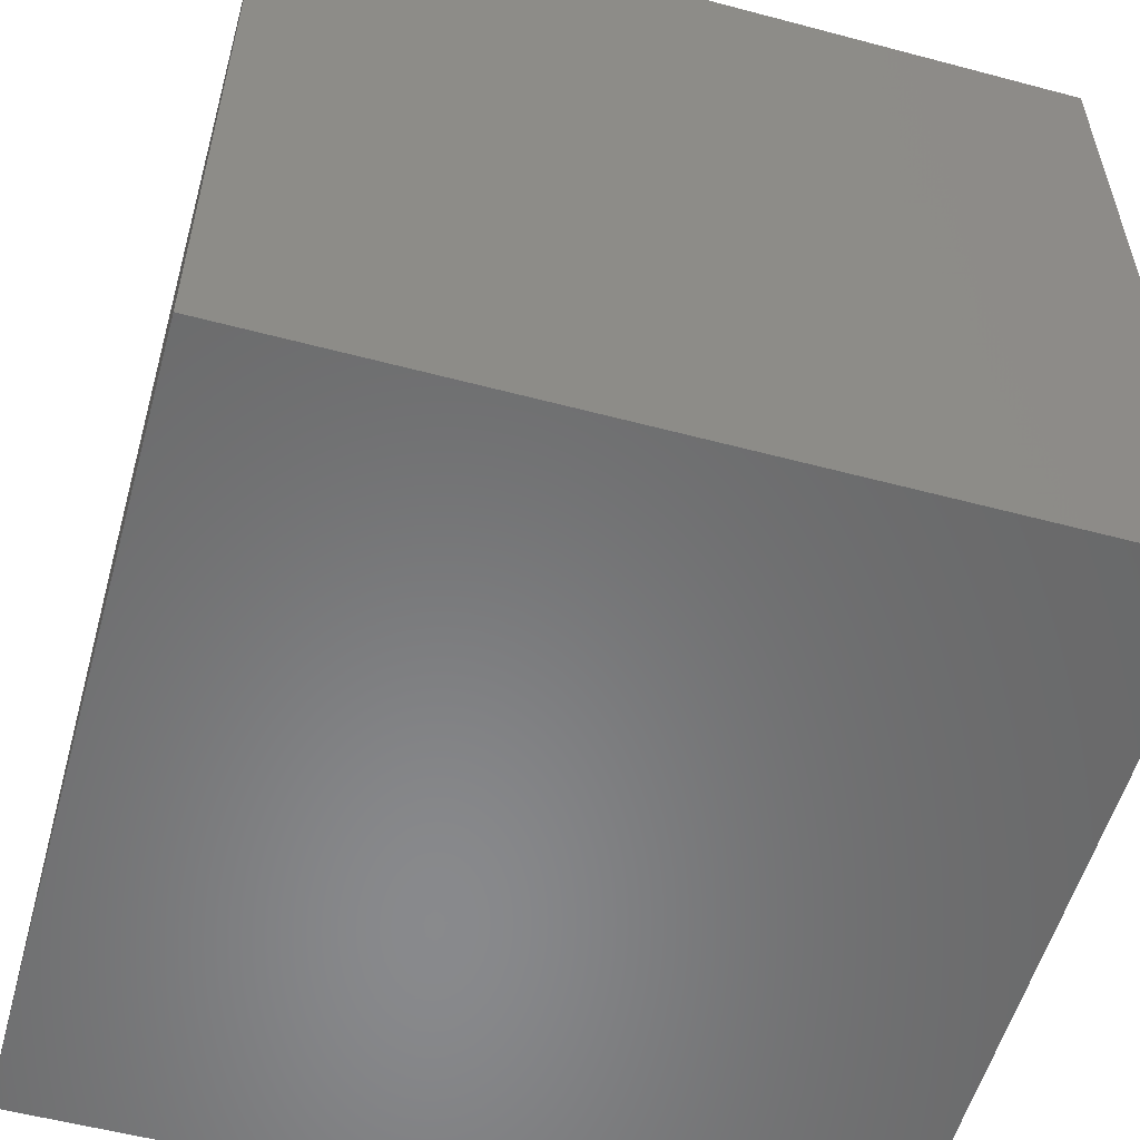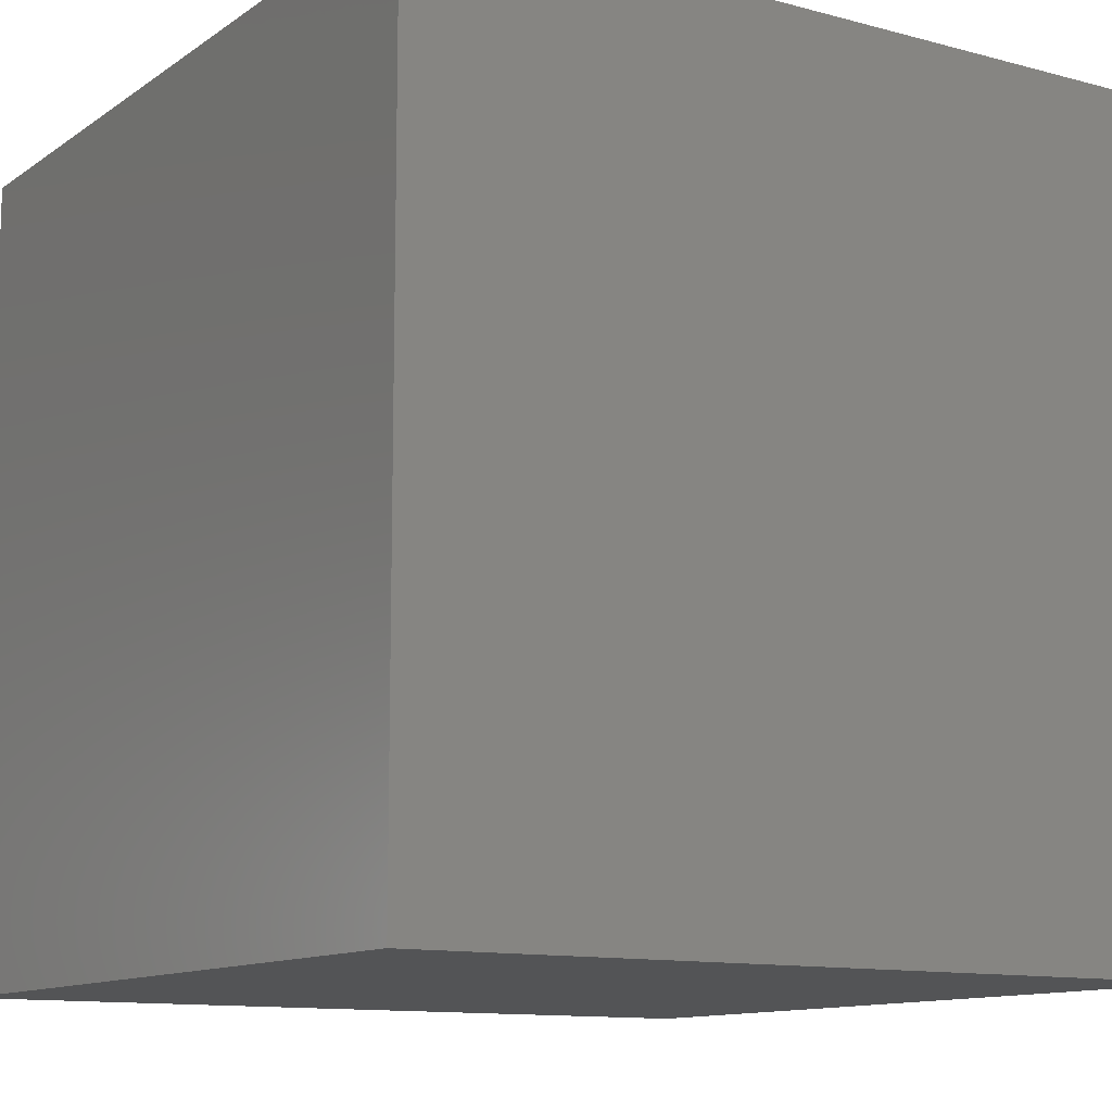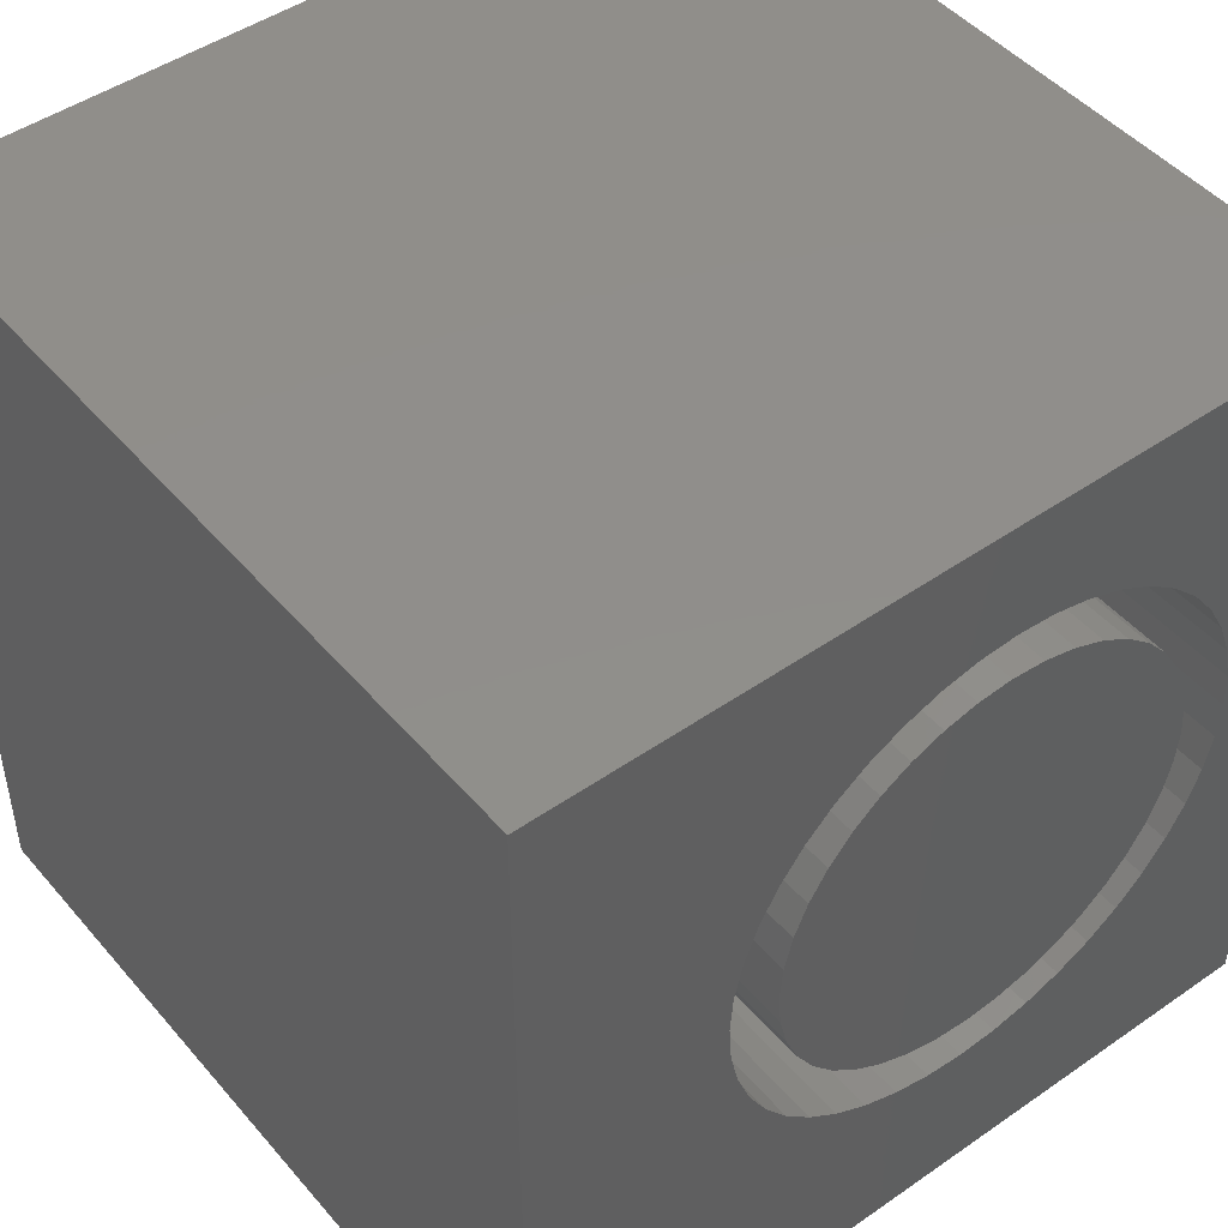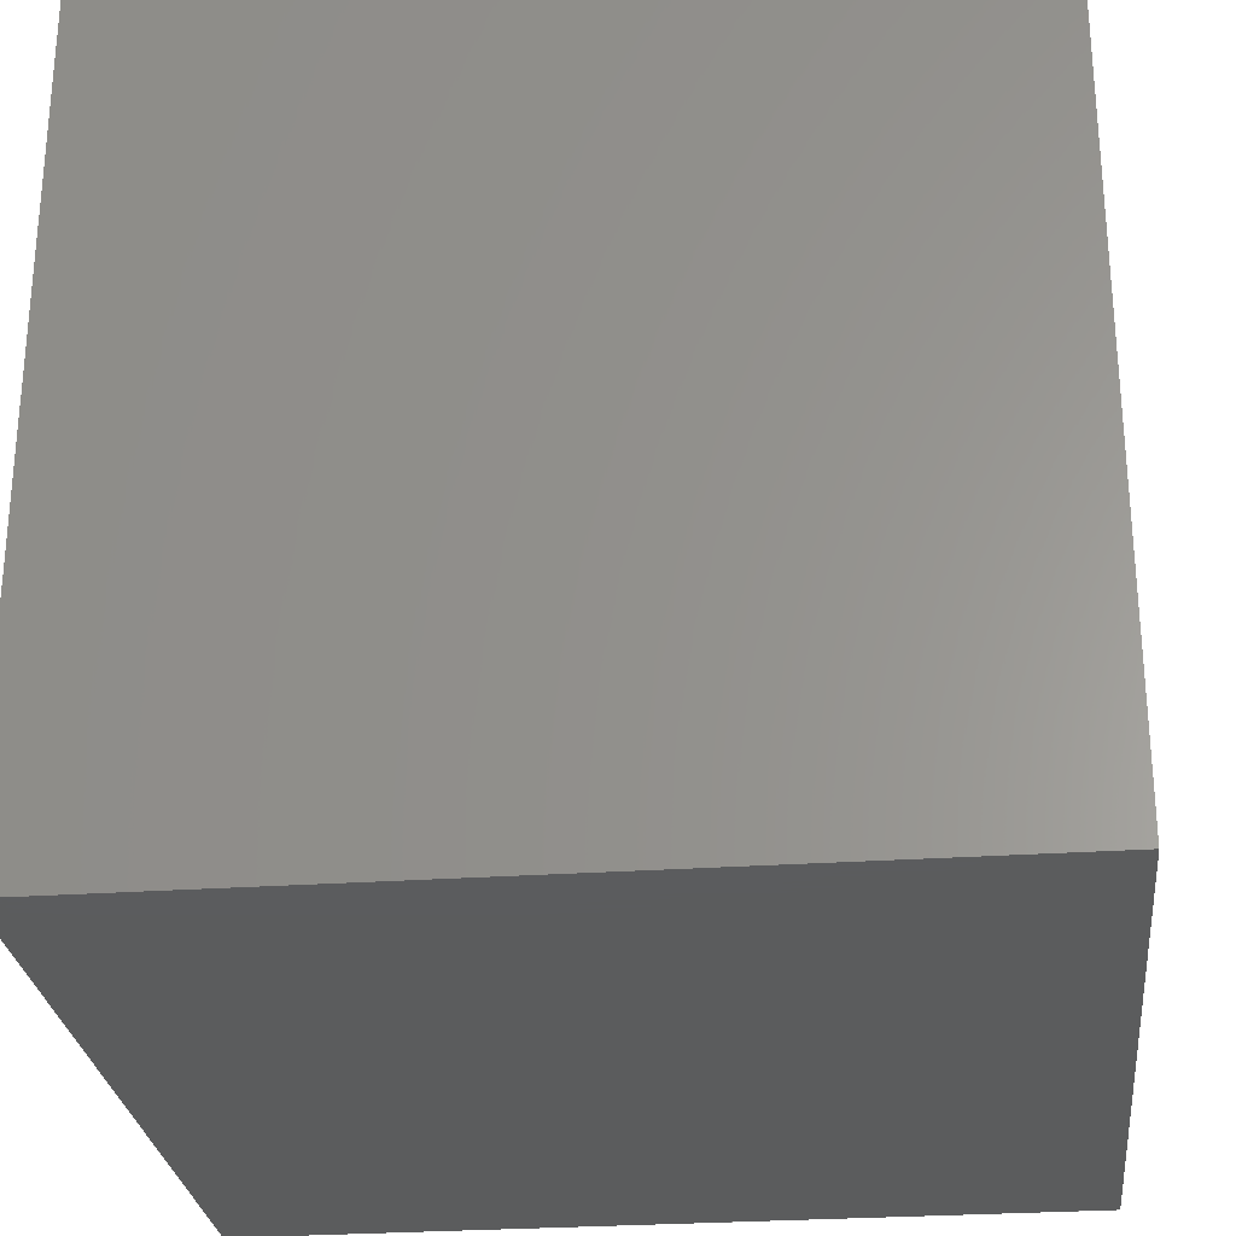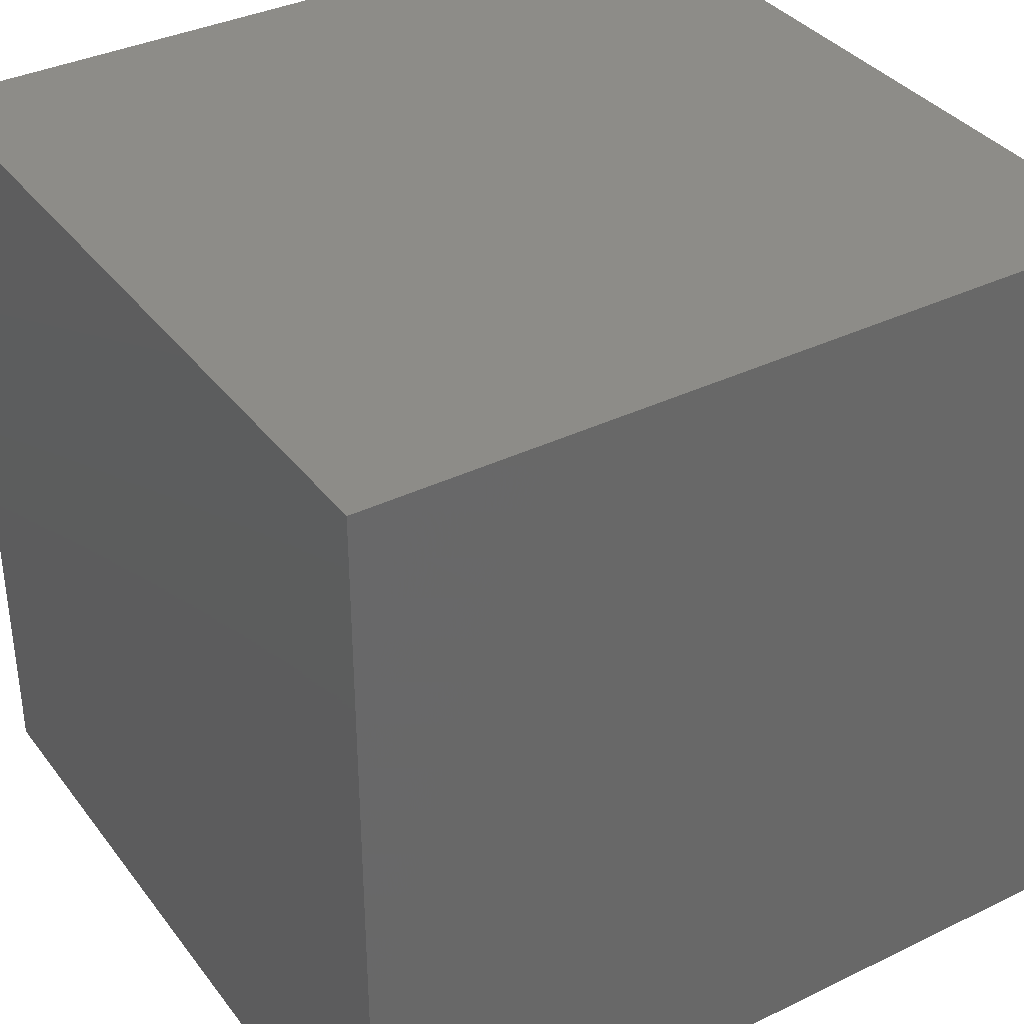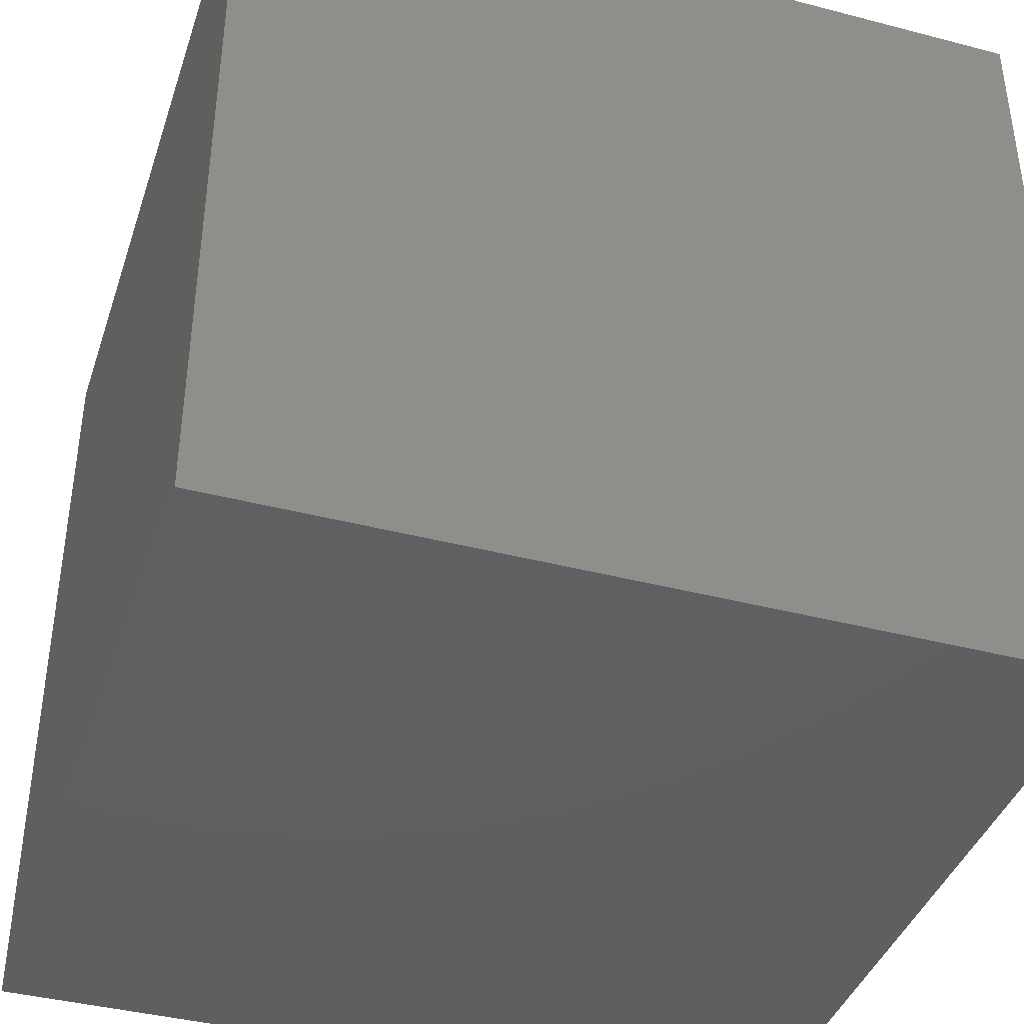
<metadata>
{"format":"stl","ext":"stl","renderer":"f3d","projection":"perspective","resolution":1024,"background":"white","views":[{"elev":-55.6,"azim":164.4,"up":"+Y"},{"elev":-11.7,"azim":-122.7,"up":"+Y"},{"elev":47.1,"azim":-38.2,"up":"+Y"},{"elev":-27.5,"azim":96.1,"up":"+Z"},{"elev":36.2,"azim":-122.3,"up":"+Y"},{"elev":-40.2,"azim":162.2,"up":"+Z"}]}
</metadata>
<code>
# stl→obj: 176 verts, 348 faces
v 0 10 10
v 0 10 0
v 0 0 10
v 0 0 0
v 10 10 10
v 8.924 5.261 10
v 10 0 10
v 8.891 4.799 10
v 8.793 4.346 10
v 8.631 3.912 10
v 8.409 3.505 10
v 8.131 3.135 10
v 7.026 2.307 10
v 6.592 2.145 10
v 7.804 2.807 10
v 7.433 2.529 10
v 6.139 2.047 10
v 5.677 2.014 10
v 5.215 2.047 10
v 4.763 2.145 10
v 4.329 2.307 10
v 3.922 2.529 10
v 3.551 2.807 10
v 3.551 7.715 10
v 3.922 7.992 10
v 4.329 8.214 10
v 4.763 8.376 10
v 5.215 8.475 10
v 5.677 8.508 10
v 6.139 8.475 10
v 2.562 6.176 10
v 2.724 6.61 10
v 6.592 8.376 10
v 7.026 8.214 10
v 7.433 7.992 10
v 2.464 5.723 10
v 2.946 7.016 10
v 3.224 7.387 10
v 8.409 7.016 10
v 8.631 6.61 10
v 3.224 3.135 10
v 2.946 3.505 10
v 2.724 3.912 10
v 7.804 7.715 10
v 8.131 7.387 10
v 8.793 6.176 10
v 8.891 5.723 10
v 2.562 4.346 10
v 2.464 4.799 10
v 2.43 5.261 10
v 10 10 0
v 10 0 0
v 8.891 4.799 3.912
v 8.924 5.261 3.912
v 8.891 5.723 3.912
v 8.793 6.176 3.912
v 8.631 6.61 3.912
v 8.409 7.016 3.912
v 8.131 7.387 3.912
v 7.804 7.715 3.912
v 7.433 7.992 3.912
v 7.026 8.214 3.912
v 6.592 8.376 3.912
v 6.139 8.475 3.912
v 5.677 8.508 3.912
v 5.215 8.475 3.912
v 4.763 8.376 3.912
v 4.329 8.214 3.912
v 3.922 7.992 3.912
v 3.551 7.715 3.912
v 3.224 7.387 3.912
v 2.946 7.016 3.912
v 2.724 6.61 3.912
v 2.562 6.176 3.912
v 2.464 5.723 3.912
v 2.43 5.261 3.912
v 2.464 4.799 3.912
v 2.562 4.346 3.912
v 2.724 3.912 3.912
v 2.946 3.505 3.912
v 3.224 3.135 3.912
v 3.551 2.807 3.912
v 3.922 2.529 3.912
v 4.329 2.307 3.912
v 4.763 2.145 3.912
v 5.215 2.047 3.912
v 5.677 2.014 3.912
v 6.139 2.047 3.912
v 6.592 2.145 3.912
v 7.026 2.307 3.912
v 7.433 2.529 3.912
v 7.804 2.807 3.912
v 8.131 3.135 3.912
v 8.409 3.505 3.912
v 8.631 3.912 3.912
v 8.793 4.346 3.912
v 7.547 7.13 3.912
v 7.231 7.4 3.912
v 6.878 7.617 3.912
v 6.494 7.775 3.912
v 6.091 7.872 3.912
v 5.677 7.905 3.912
v 5.264 7.872 3.912
v 4.86 7.775 3.912
v 4.477 7.617 3.912
v 4.123 7.4 3.912
v 3.808 7.13 3.912
v 7.547 3.391 3.912
v 7.816 3.707 3.912
v 8.033 4.06 3.912
v 8.192 4.444 3.912
v 8.289 4.847 3.912
v 8.321 5.261 3.912
v 8.289 5.674 3.912
v 8.192 6.078 3.912
v 8.033 6.461 3.912
v 7.816 6.815 3.912
v 3.538 3.707 3.912
v 3.808 3.391 3.912
v 4.123 3.122 3.912
v 4.477 2.905 3.912
v 4.86 2.746 3.912
v 5.264 2.649 3.912
v 5.677 2.617 3.912
v 6.091 2.649 3.912
v 6.494 2.746 3.912
v 6.878 2.905 3.912
v 7.231 3.122 3.912
v 3.538 6.815 3.912
v 3.321 6.461 3.912
v 3.163 6.078 3.912
v 3.066 5.674 3.912
v 3.033 5.261 3.912
v 3.066 4.847 3.912
v 3.163 4.444 3.912
v 3.321 4.06 3.912
v 8.321 5.261 10
v 8.289 4.847 10
v 8.192 4.444 10
v 8.033 4.06 10
v 7.816 3.707 10
v 7.547 3.391 10
v 7.231 3.122 10
v 6.878 2.905 10
v 6.494 2.746 10
v 6.091 2.649 10
v 5.677 2.617 10
v 5.264 2.649 10
v 4.86 2.746 10
v 4.477 2.905 10
v 4.123 3.122 10
v 3.808 3.391 10
v 3.538 3.707 10
v 3.321 4.06 10
v 3.163 4.444 10
v 3.066 4.847 10
v 3.033 5.261 10
v 3.066 5.674 10
v 3.163 6.078 10
v 3.321 6.461 10
v 3.538 6.815 10
v 3.808 7.13 10
v 4.123 7.4 10
v 4.477 7.617 10
v 4.86 7.775 10
v 5.264 7.872 10
v 5.677 7.905 10
v 6.091 7.872 10
v 6.494 7.775 10
v 6.878 7.617 10
v 7.231 7.4 10
v 7.547 7.13 10
v 7.816 6.815 10
v 8.033 6.461 10
v 8.192 6.078 10
v 8.289 5.674 10
f 1 2 3
f 3 2 4
f 5 6 7
f 7 6 8
f 7 8 9
f 9 10 7
f 7 10 11
f 7 11 12
f 7 13 14
f 12 15 7
f 7 15 16
f 7 16 13
f 14 17 7
f 7 17 18
f 7 18 3
f 3 18 19
f 3 19 20
f 20 21 3
f 3 21 22
f 3 22 23
f 24 25 1
f 1 25 26
f 1 26 27
f 27 28 1
f 1 28 29
f 1 29 5
f 5 29 30
f 31 32 1
f 30 33 5
f 5 33 34
f 5 34 35
f 31 1 36
f 32 37 1
f 1 37 38
f 1 38 24
f 5 39 40
f 23 41 3
f 3 41 42
f 3 42 43
f 35 44 5
f 5 44 45
f 5 45 39
f 40 46 5
f 5 46 47
f 5 47 6
f 43 48 3
f 3 48 49
f 3 49 1
f 1 49 50
f 1 50 36
f 51 5 52
f 52 5 7
f 2 51 4
f 4 51 52
f 5 51 1
f 1 51 2
f 52 7 4
f 4 7 3
f 53 6 54
f 54 6 47
f 54 47 55
f 55 47 46
f 55 46 56
f 56 46 40
f 56 40 57
f 57 40 39
f 57 39 58
f 58 39 45
f 58 45 59
f 59 45 44
f 59 44 60
f 60 44 35
f 60 35 61
f 61 35 34
f 61 34 62
f 62 34 33
f 62 33 63
f 63 33 30
f 63 30 64
f 64 30 29
f 64 29 65
f 65 29 28
f 65 28 66
f 66 28 27
f 66 27 67
f 67 27 26
f 67 26 68
f 68 26 25
f 68 25 69
f 69 25 24
f 69 24 70
f 70 24 38
f 70 38 71
f 71 38 37
f 71 37 72
f 72 37 32
f 72 32 73
f 73 32 31
f 73 31 74
f 74 31 36
f 74 36 75
f 75 36 50
f 75 50 76
f 76 50 49
f 76 49 77
f 77 49 48
f 77 48 78
f 78 48 43
f 78 43 79
f 79 43 42
f 79 42 80
f 80 42 41
f 80 41 81
f 81 41 23
f 81 23 82
f 82 23 22
f 82 22 83
f 83 22 21
f 83 21 84
f 84 21 20
f 84 20 85
f 85 20 19
f 85 19 86
f 86 19 18
f 86 18 87
f 87 18 17
f 87 17 88
f 88 17 14
f 88 14 89
f 89 14 13
f 89 13 90
f 90 13 16
f 90 16 91
f 91 16 15
f 91 15 92
f 92 15 12
f 92 12 93
f 93 12 11
f 93 11 94
f 94 11 10
f 94 10 95
f 95 10 9
f 95 9 96
f 96 9 8
f 96 8 53
f 53 8 6
f 97 60 98
f 98 60 61
f 98 61 99
f 99 61 62
f 99 62 100
f 100 62 63
f 100 63 101
f 101 63 64
f 101 64 102
f 102 64 65
f 102 65 103
f 103 65 66
f 103 66 104
f 104 66 67
f 104 67 105
f 105 67 68
f 105 68 106
f 106 68 69
f 106 69 107
f 108 93 109
f 109 93 94
f 109 94 110
f 110 94 95
f 110 95 111
f 111 95 96
f 111 96 112
f 112 96 53
f 112 53 113
f 113 53 54
f 113 54 114
f 114 54 55
f 114 55 115
f 115 55 56
f 115 56 116
f 116 56 57
f 116 57 117
f 117 57 58
f 117 58 97
f 97 58 59
f 97 59 60
f 118 81 119
f 119 81 82
f 119 82 120
f 120 82 83
f 120 83 121
f 121 83 84
f 121 84 122
f 122 84 85
f 122 85 123
f 123 85 86
f 123 86 124
f 124 86 87
f 124 87 125
f 125 87 88
f 125 88 126
f 126 88 89
f 126 89 127
f 127 89 90
f 127 90 128
f 128 90 91
f 128 91 108
f 108 91 92
f 108 92 93
f 69 70 107
f 107 70 71
f 107 71 129
f 129 71 72
f 129 72 130
f 130 72 73
f 130 73 131
f 131 73 74
f 131 74 132
f 132 74 75
f 132 75 133
f 133 75 76
f 133 76 134
f 134 76 77
f 134 77 135
f 135 77 78
f 135 78 136
f 136 78 79
f 136 79 118
f 118 79 80
f 118 80 81
f 114 137 113
f 113 137 138
f 113 138 112
f 112 138 139
f 112 139 111
f 111 139 140
f 111 140 110
f 110 140 141
f 110 141 109
f 109 141 142
f 109 142 108
f 108 142 143
f 108 143 128
f 128 143 144
f 128 144 127
f 127 144 145
f 127 145 126
f 126 145 146
f 126 146 125
f 125 146 147
f 125 147 124
f 124 147 148
f 124 148 123
f 123 148 149
f 123 149 122
f 122 149 150
f 122 150 121
f 121 150 151
f 121 151 120
f 120 151 152
f 120 152 119
f 119 152 153
f 119 153 118
f 118 153 154
f 118 154 136
f 136 154 155
f 136 155 135
f 135 155 156
f 135 156 134
f 134 156 157
f 134 157 133
f 133 157 158
f 133 158 132
f 132 158 159
f 132 159 131
f 131 159 160
f 131 160 130
f 130 160 161
f 130 161 129
f 129 161 162
f 129 162 107
f 107 162 163
f 107 163 106
f 106 163 164
f 106 164 105
f 105 164 165
f 105 165 104
f 104 165 166
f 104 166 103
f 103 166 167
f 103 167 102
f 102 167 168
f 102 168 101
f 101 168 169
f 101 169 100
f 100 169 170
f 100 170 99
f 99 170 171
f 99 171 98
f 98 171 172
f 98 172 97
f 97 172 173
f 97 173 117
f 117 173 174
f 117 174 116
f 116 174 175
f 116 175 115
f 115 175 176
f 115 176 114
f 114 176 137
f 166 153 167
f 167 153 168
f 153 152 168
f 168 152 151
f 168 151 150
f 139 138 148
f 148 138 137
f 148 137 176
f 166 165 153
f 153 165 164
f 153 164 163
f 142 141 148
f 148 141 140
f 148 140 139
f 176 175 148
f 148 175 174
f 148 174 173
f 173 172 148
f 148 172 171
f 148 171 170
f 150 149 168
f 168 149 148
f 168 148 169
f 169 148 170
f 145 148 146
f 146 148 147
f 145 144 148
f 148 144 143
f 148 143 142
f 162 161 158
f 158 161 160
f 158 160 159
f 162 158 163
f 163 158 157
f 163 157 156
f 156 155 163
f 163 155 154
f 163 154 153

</code>
